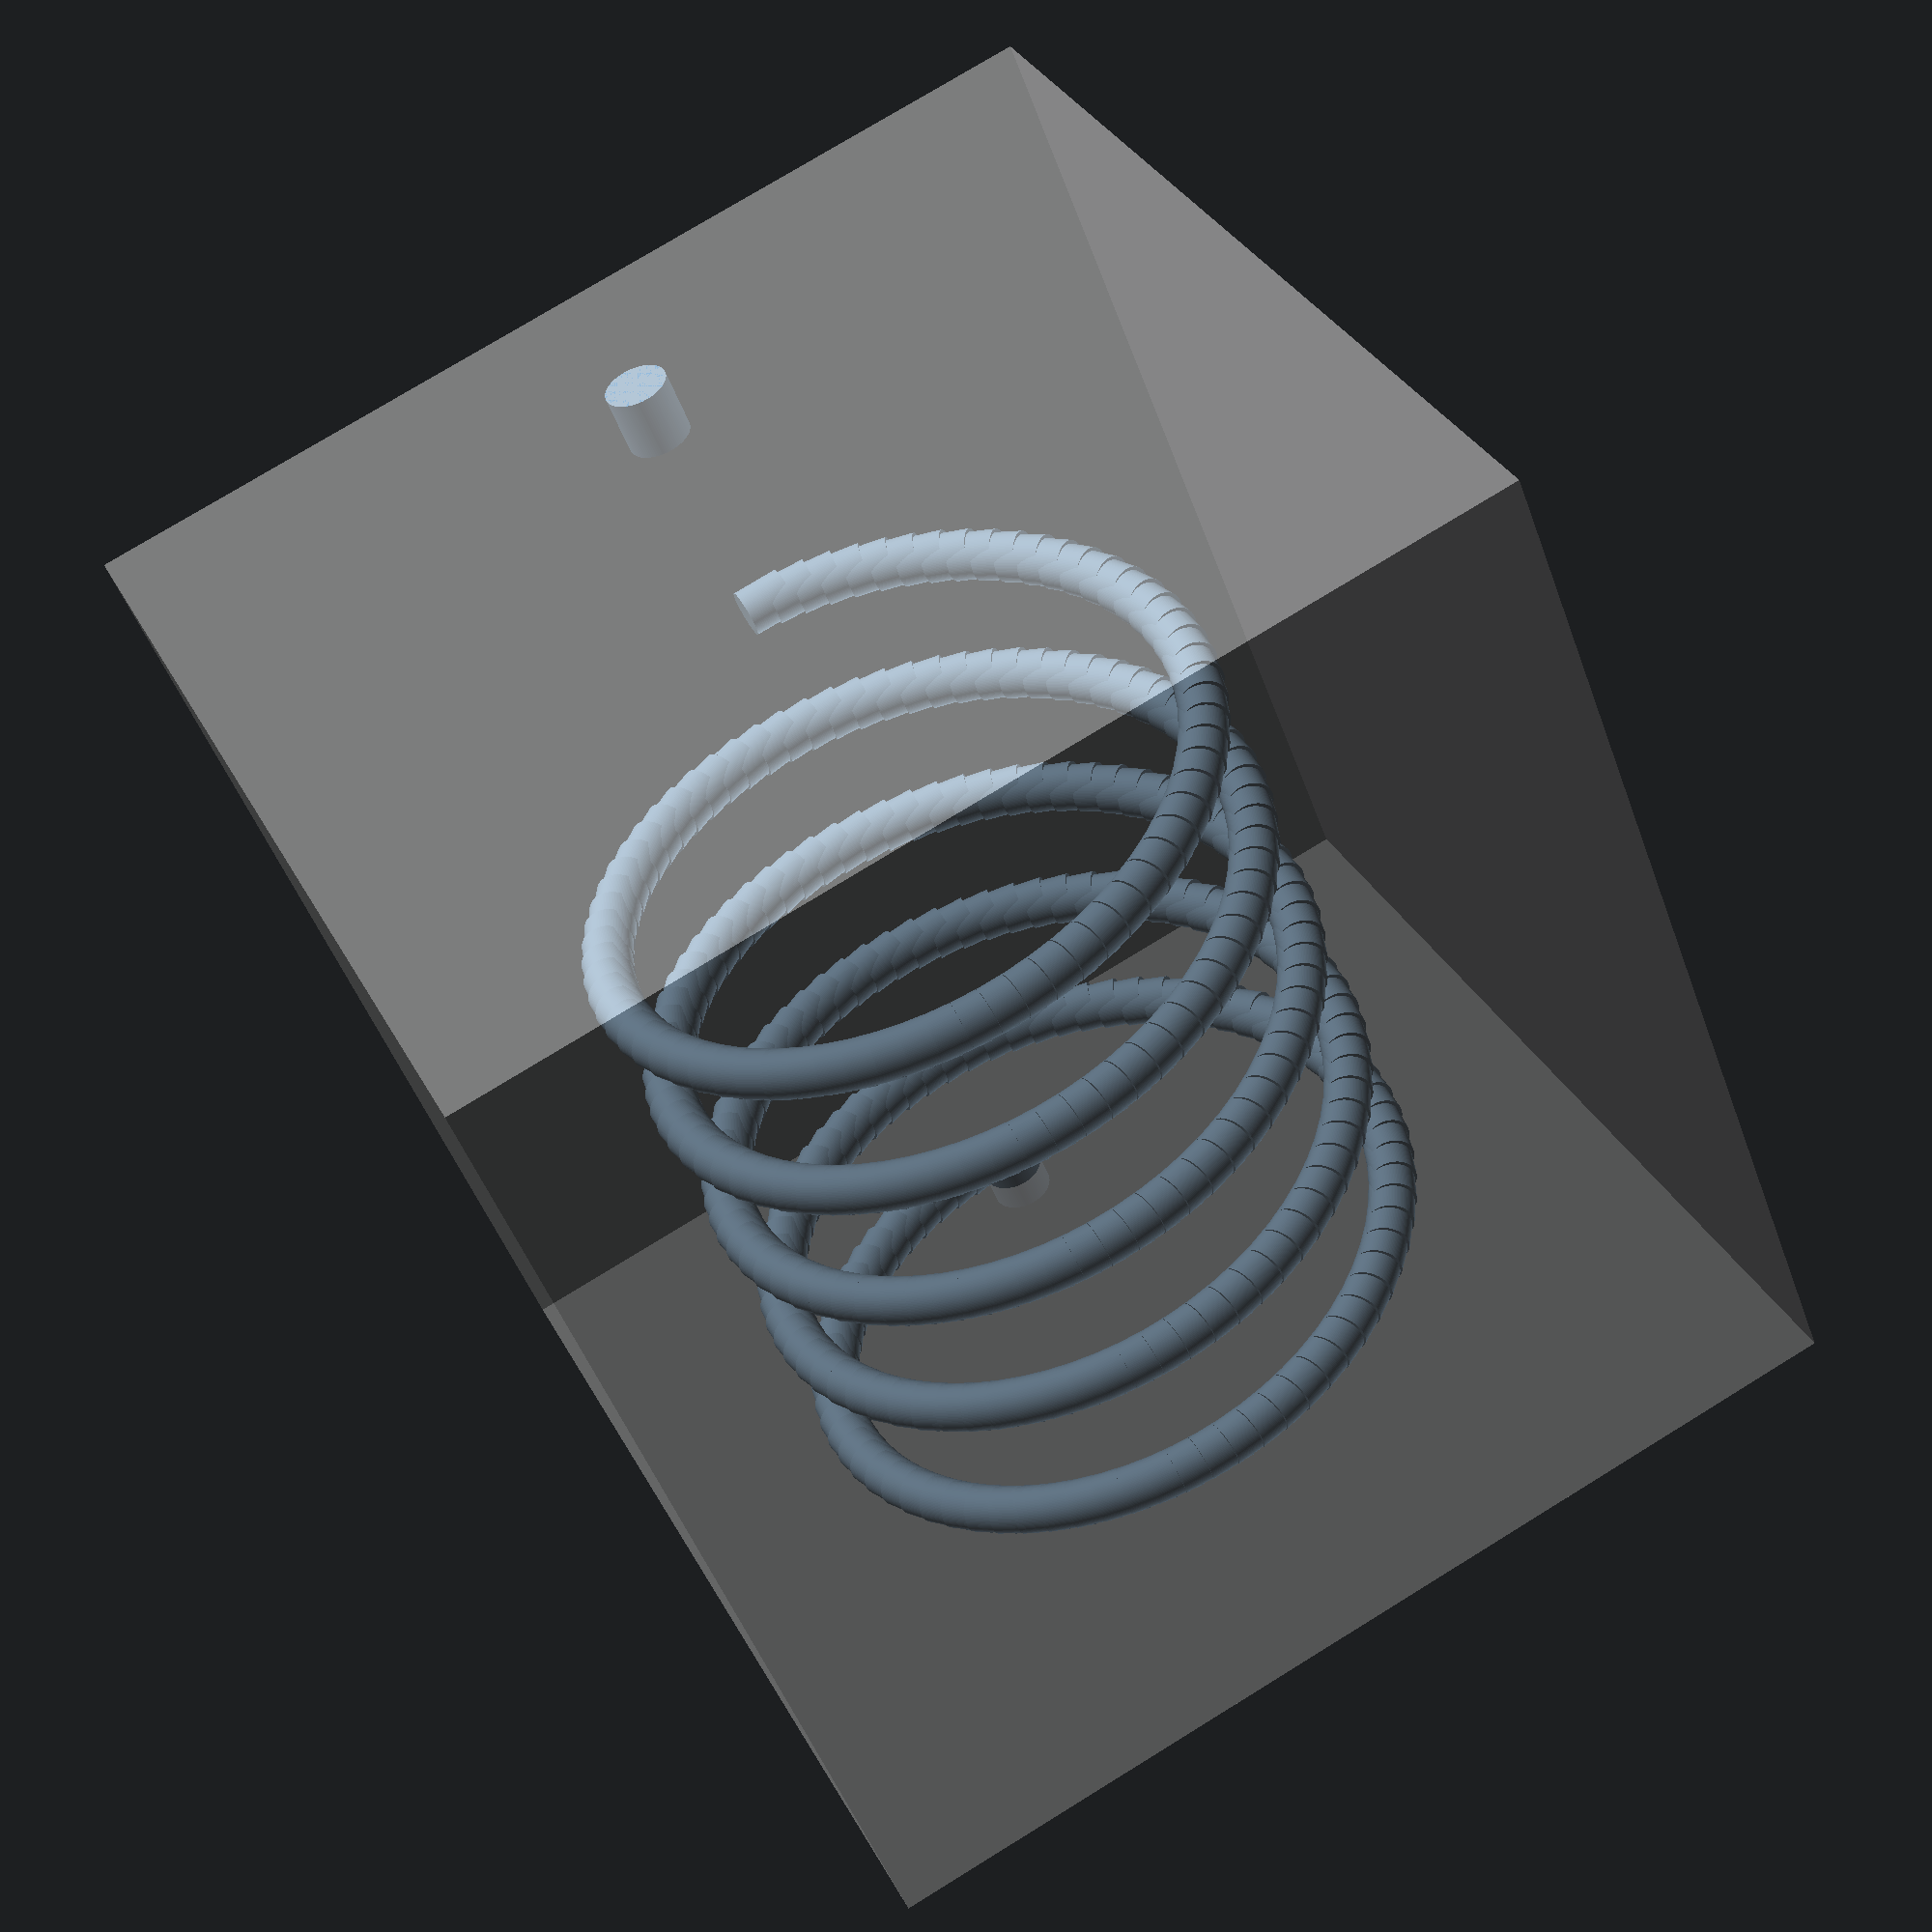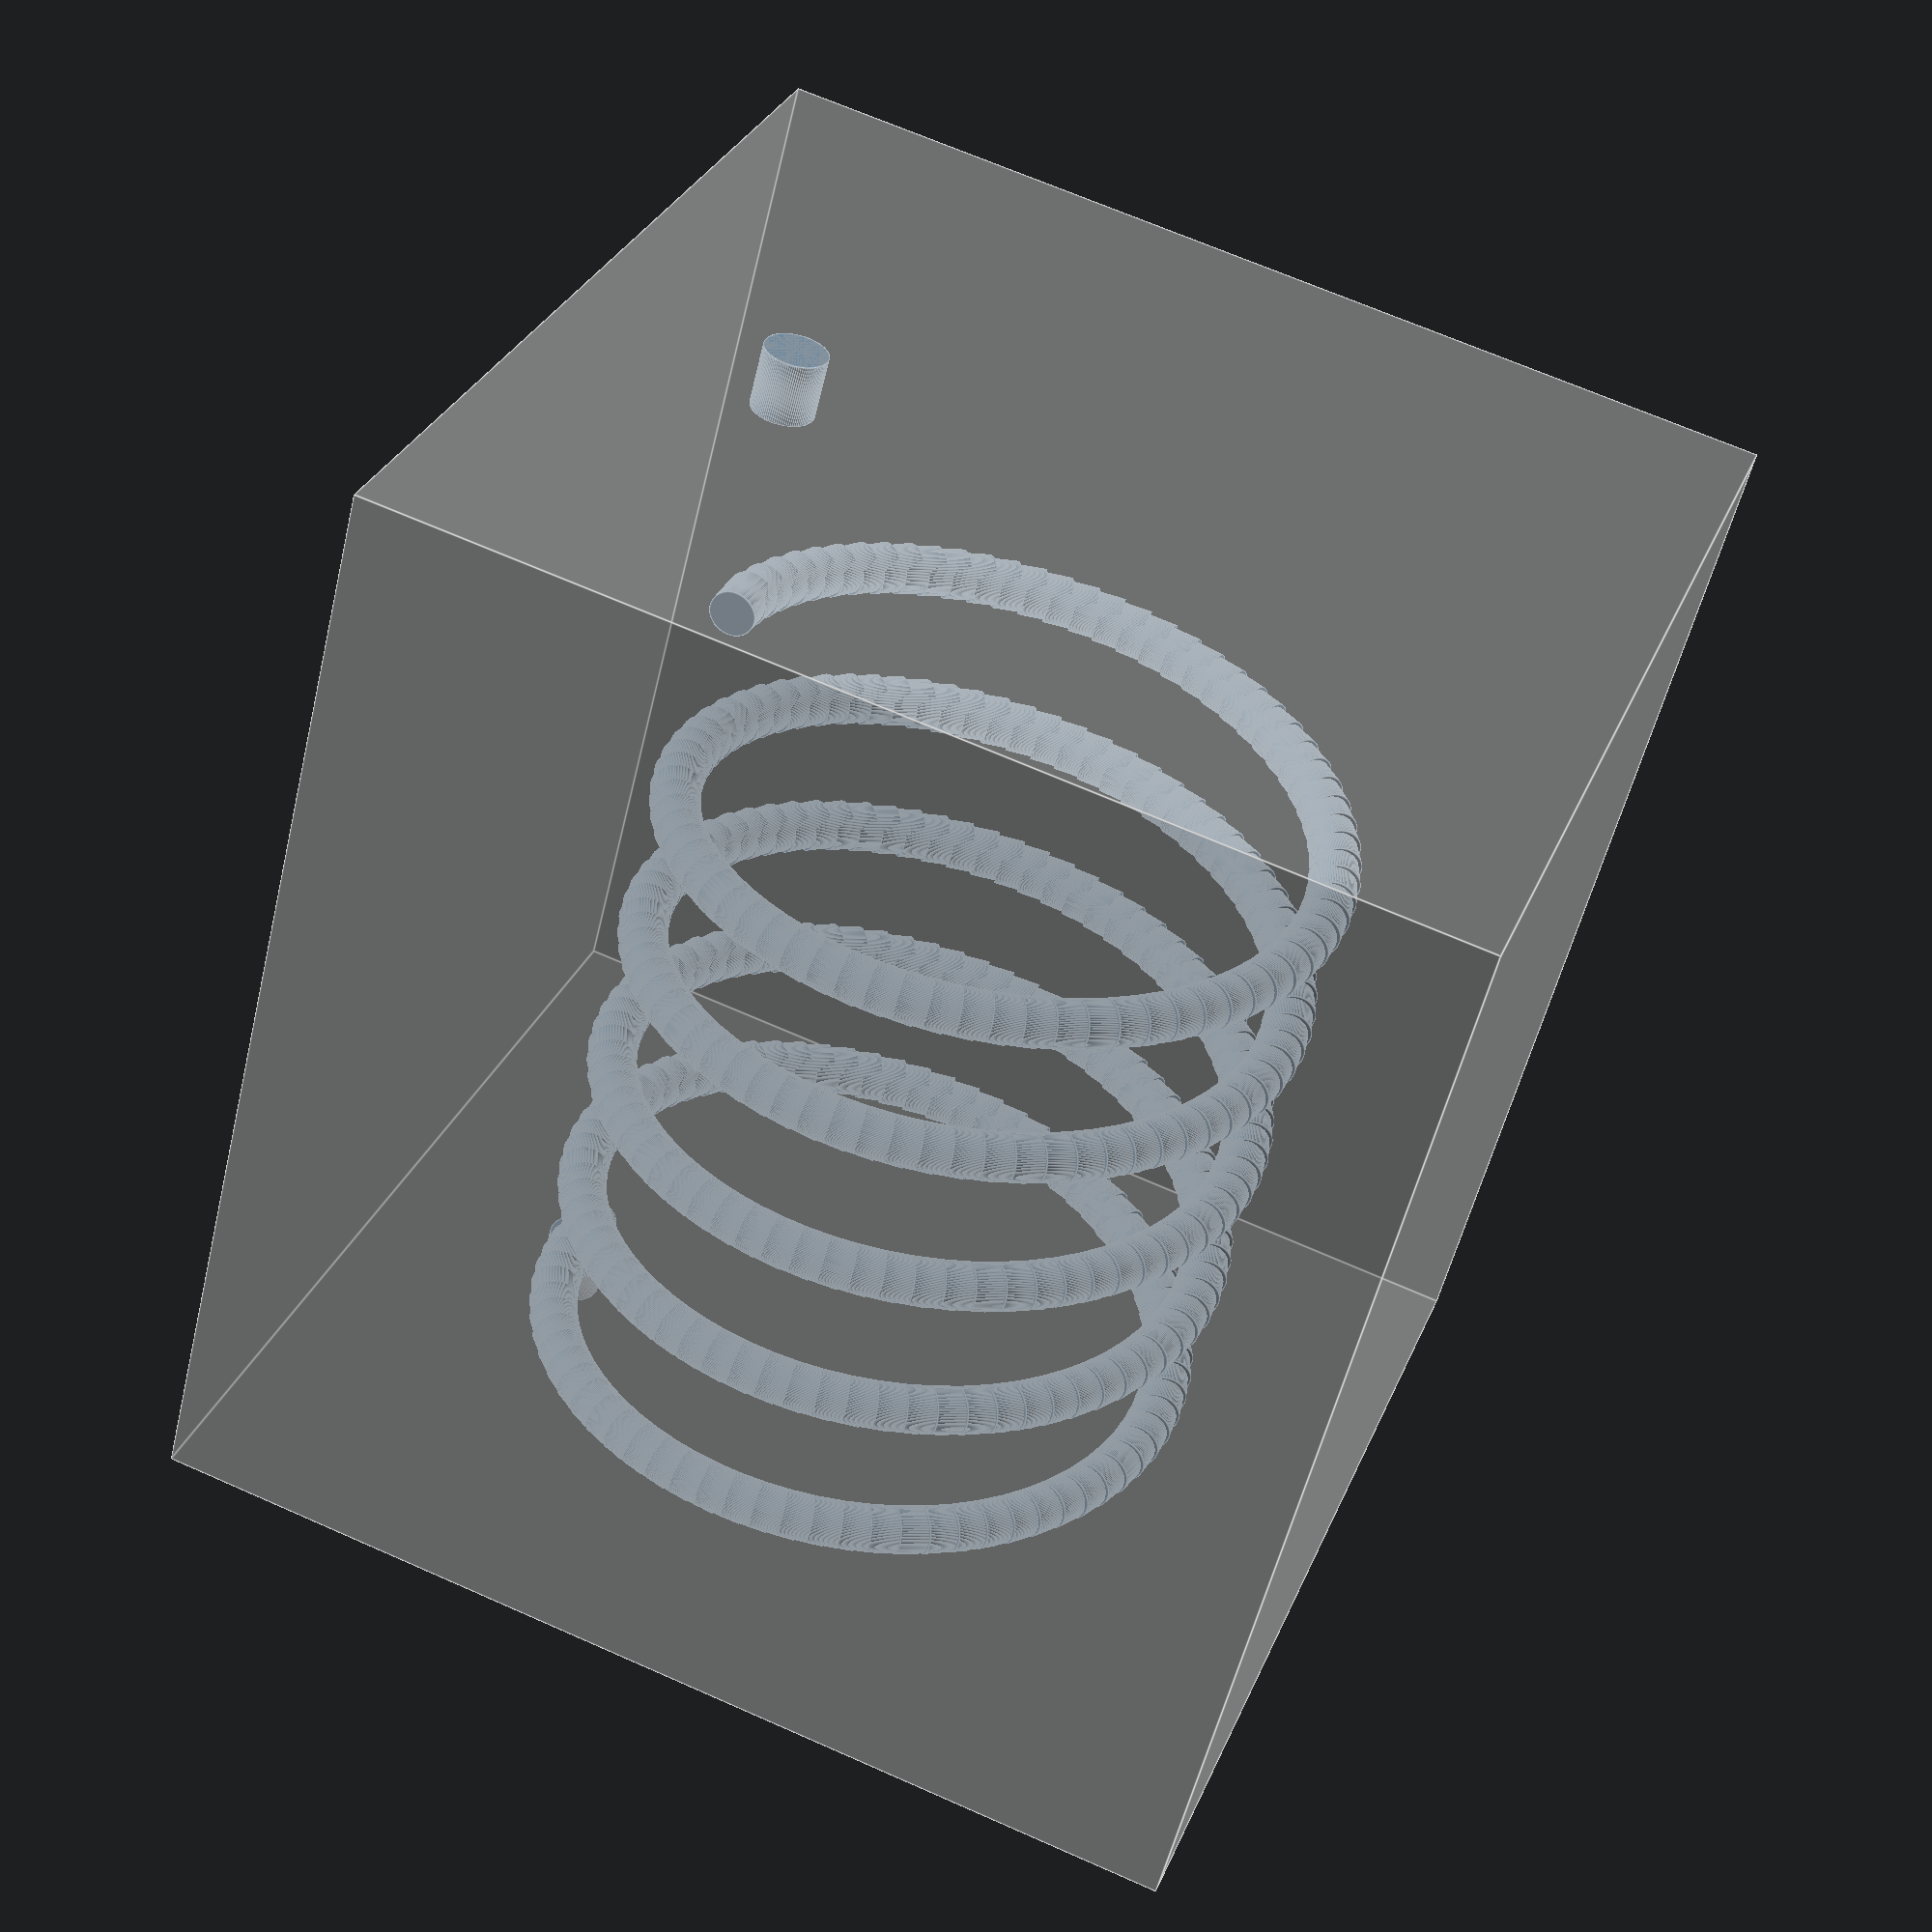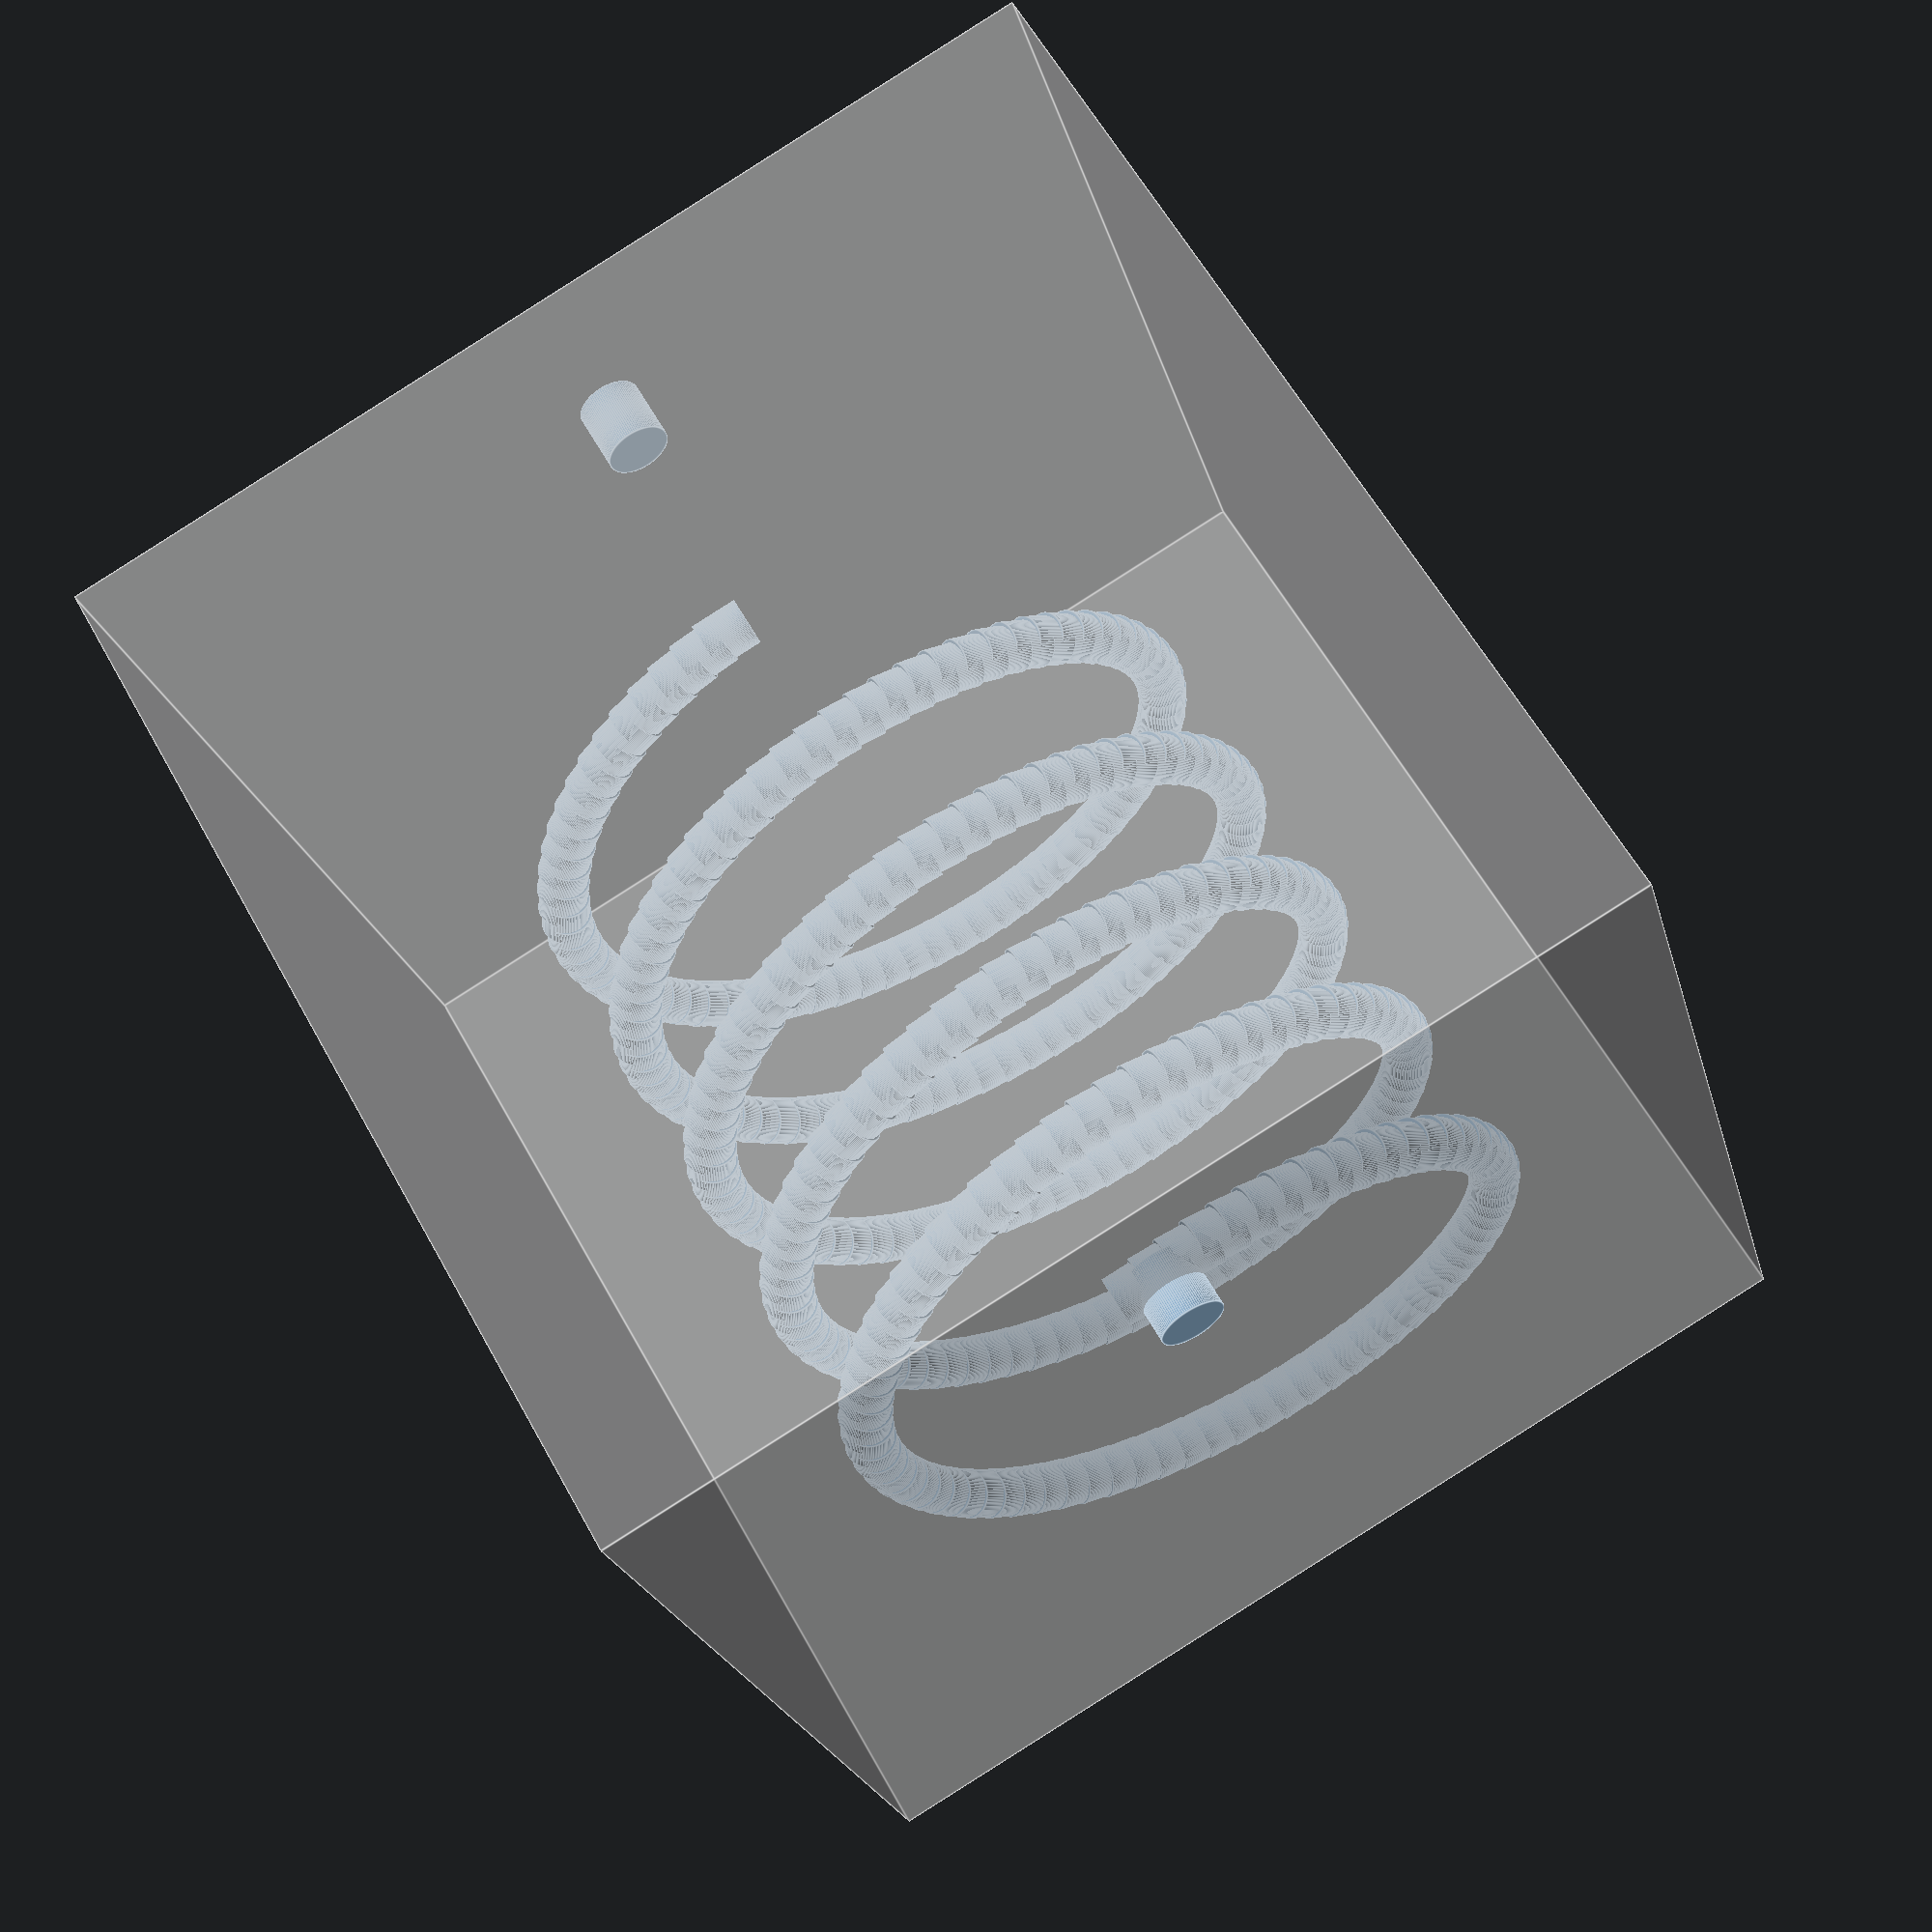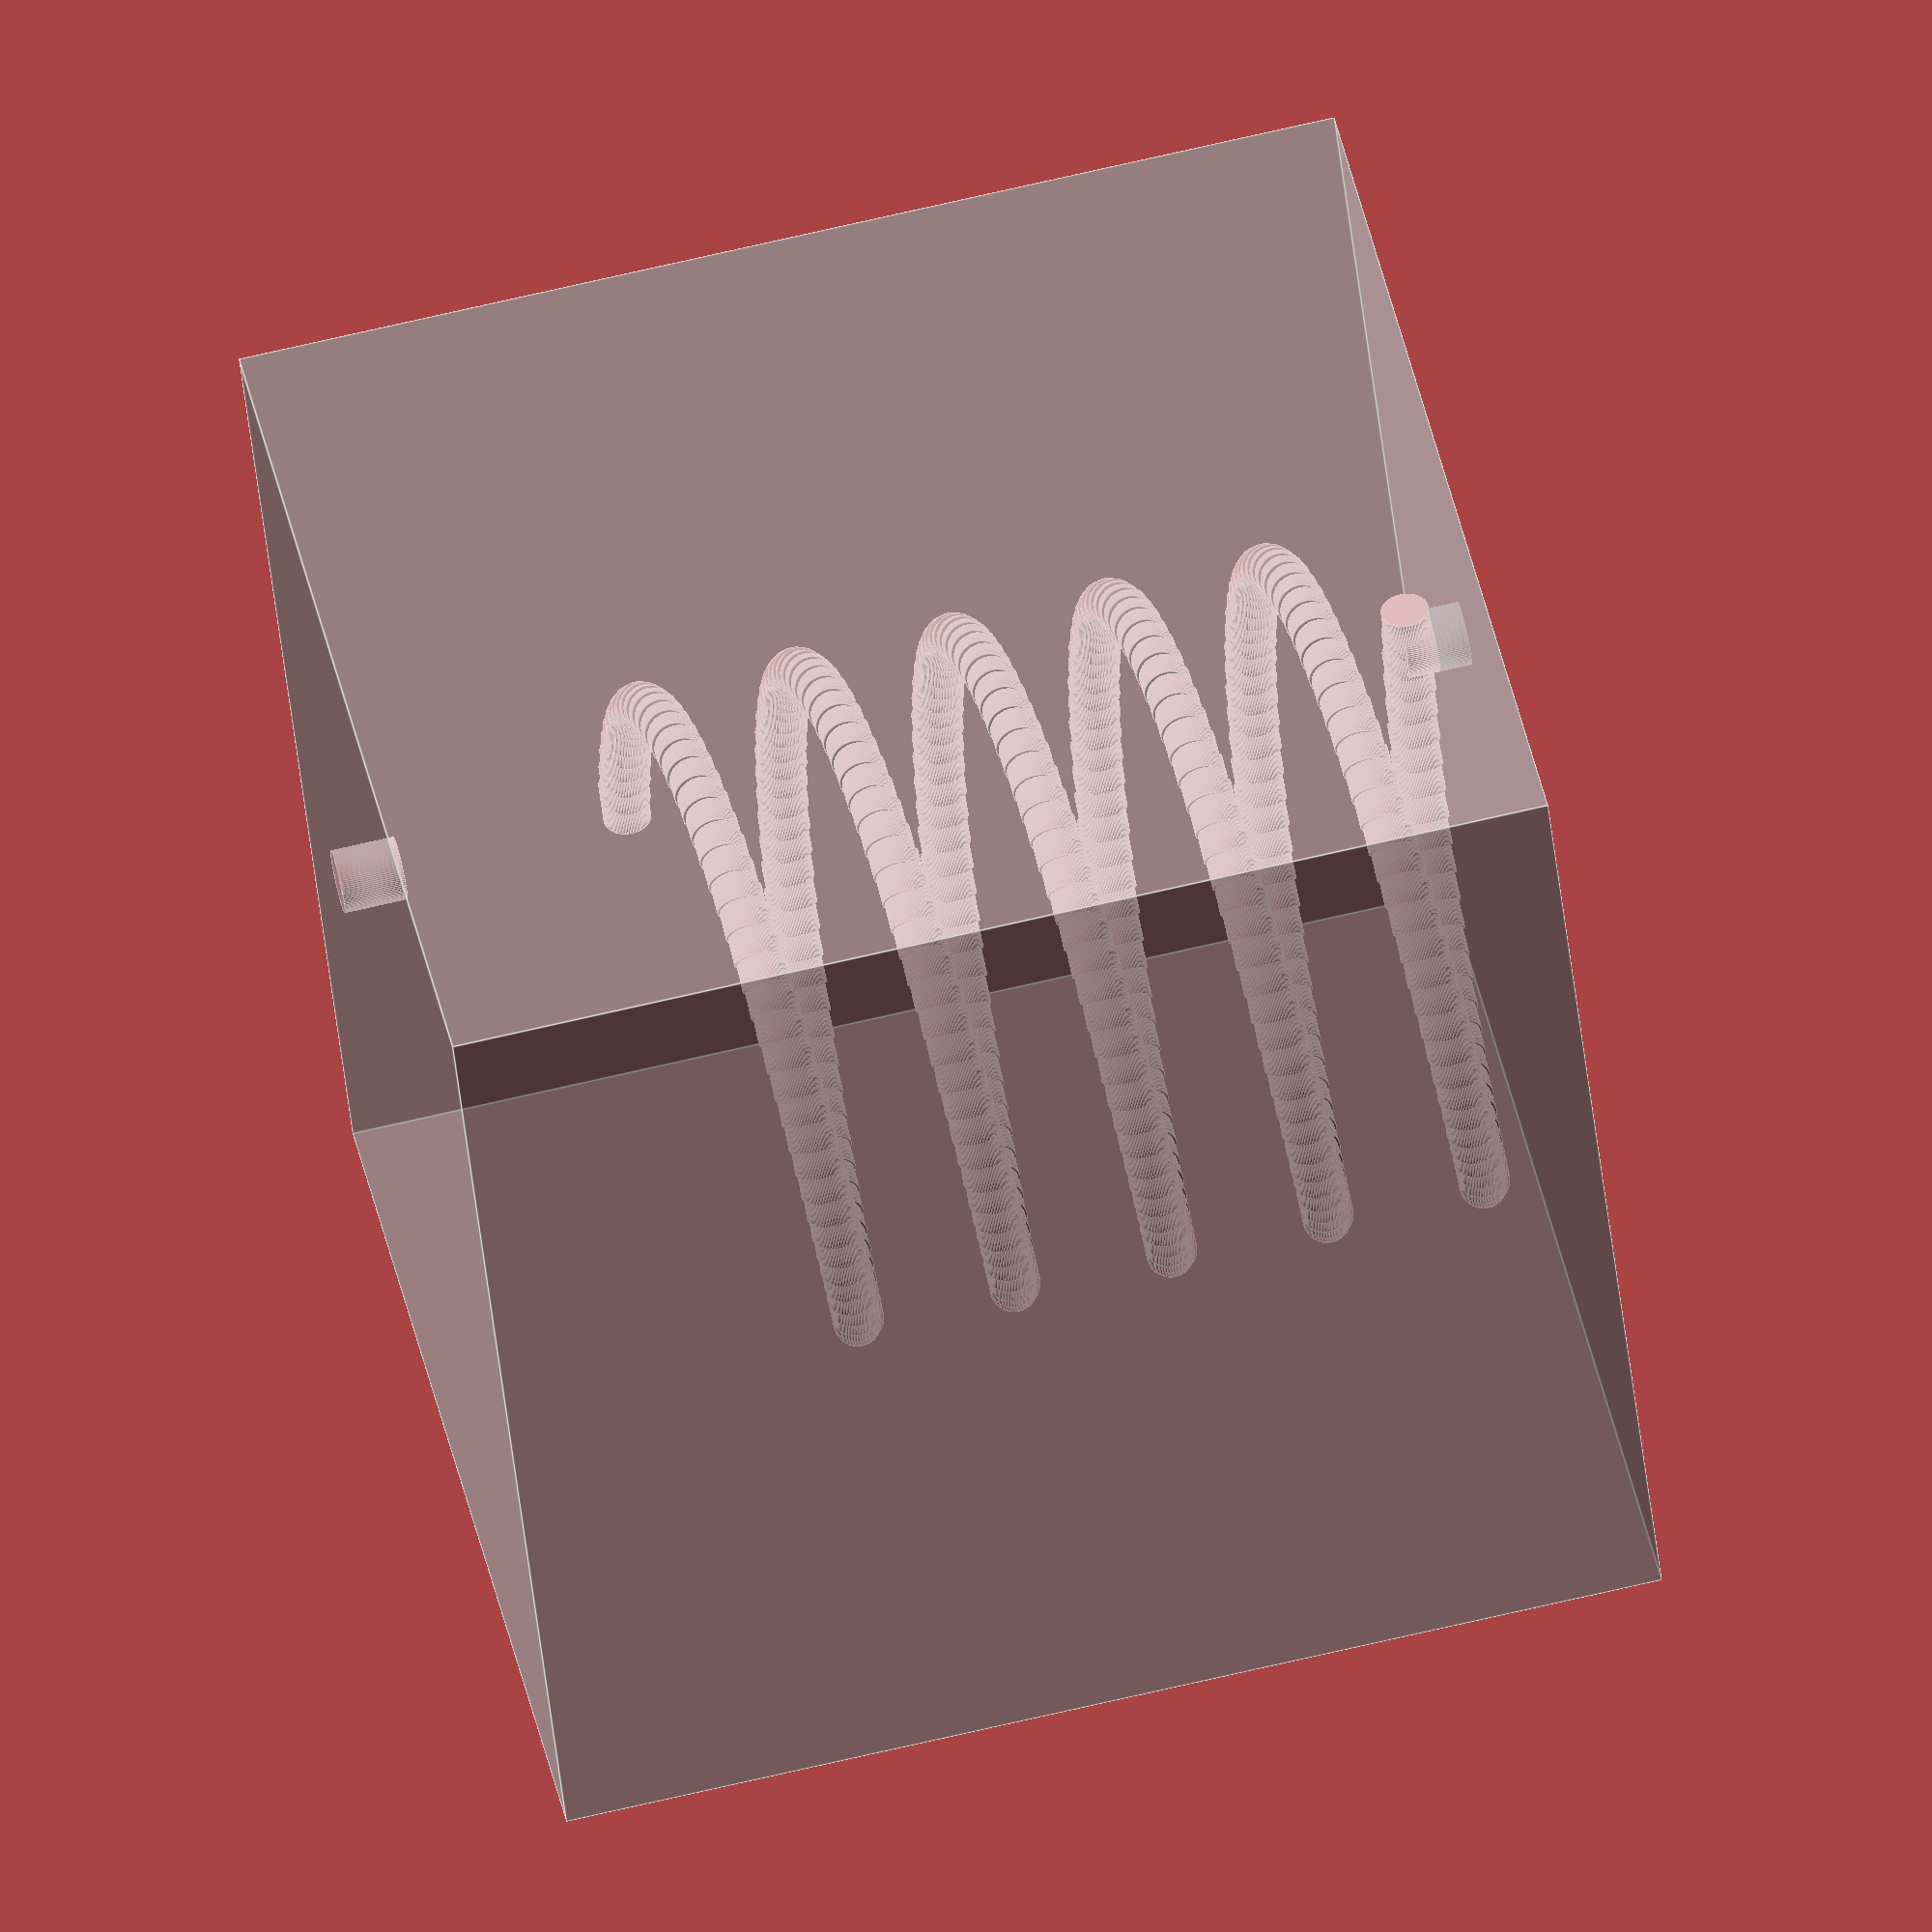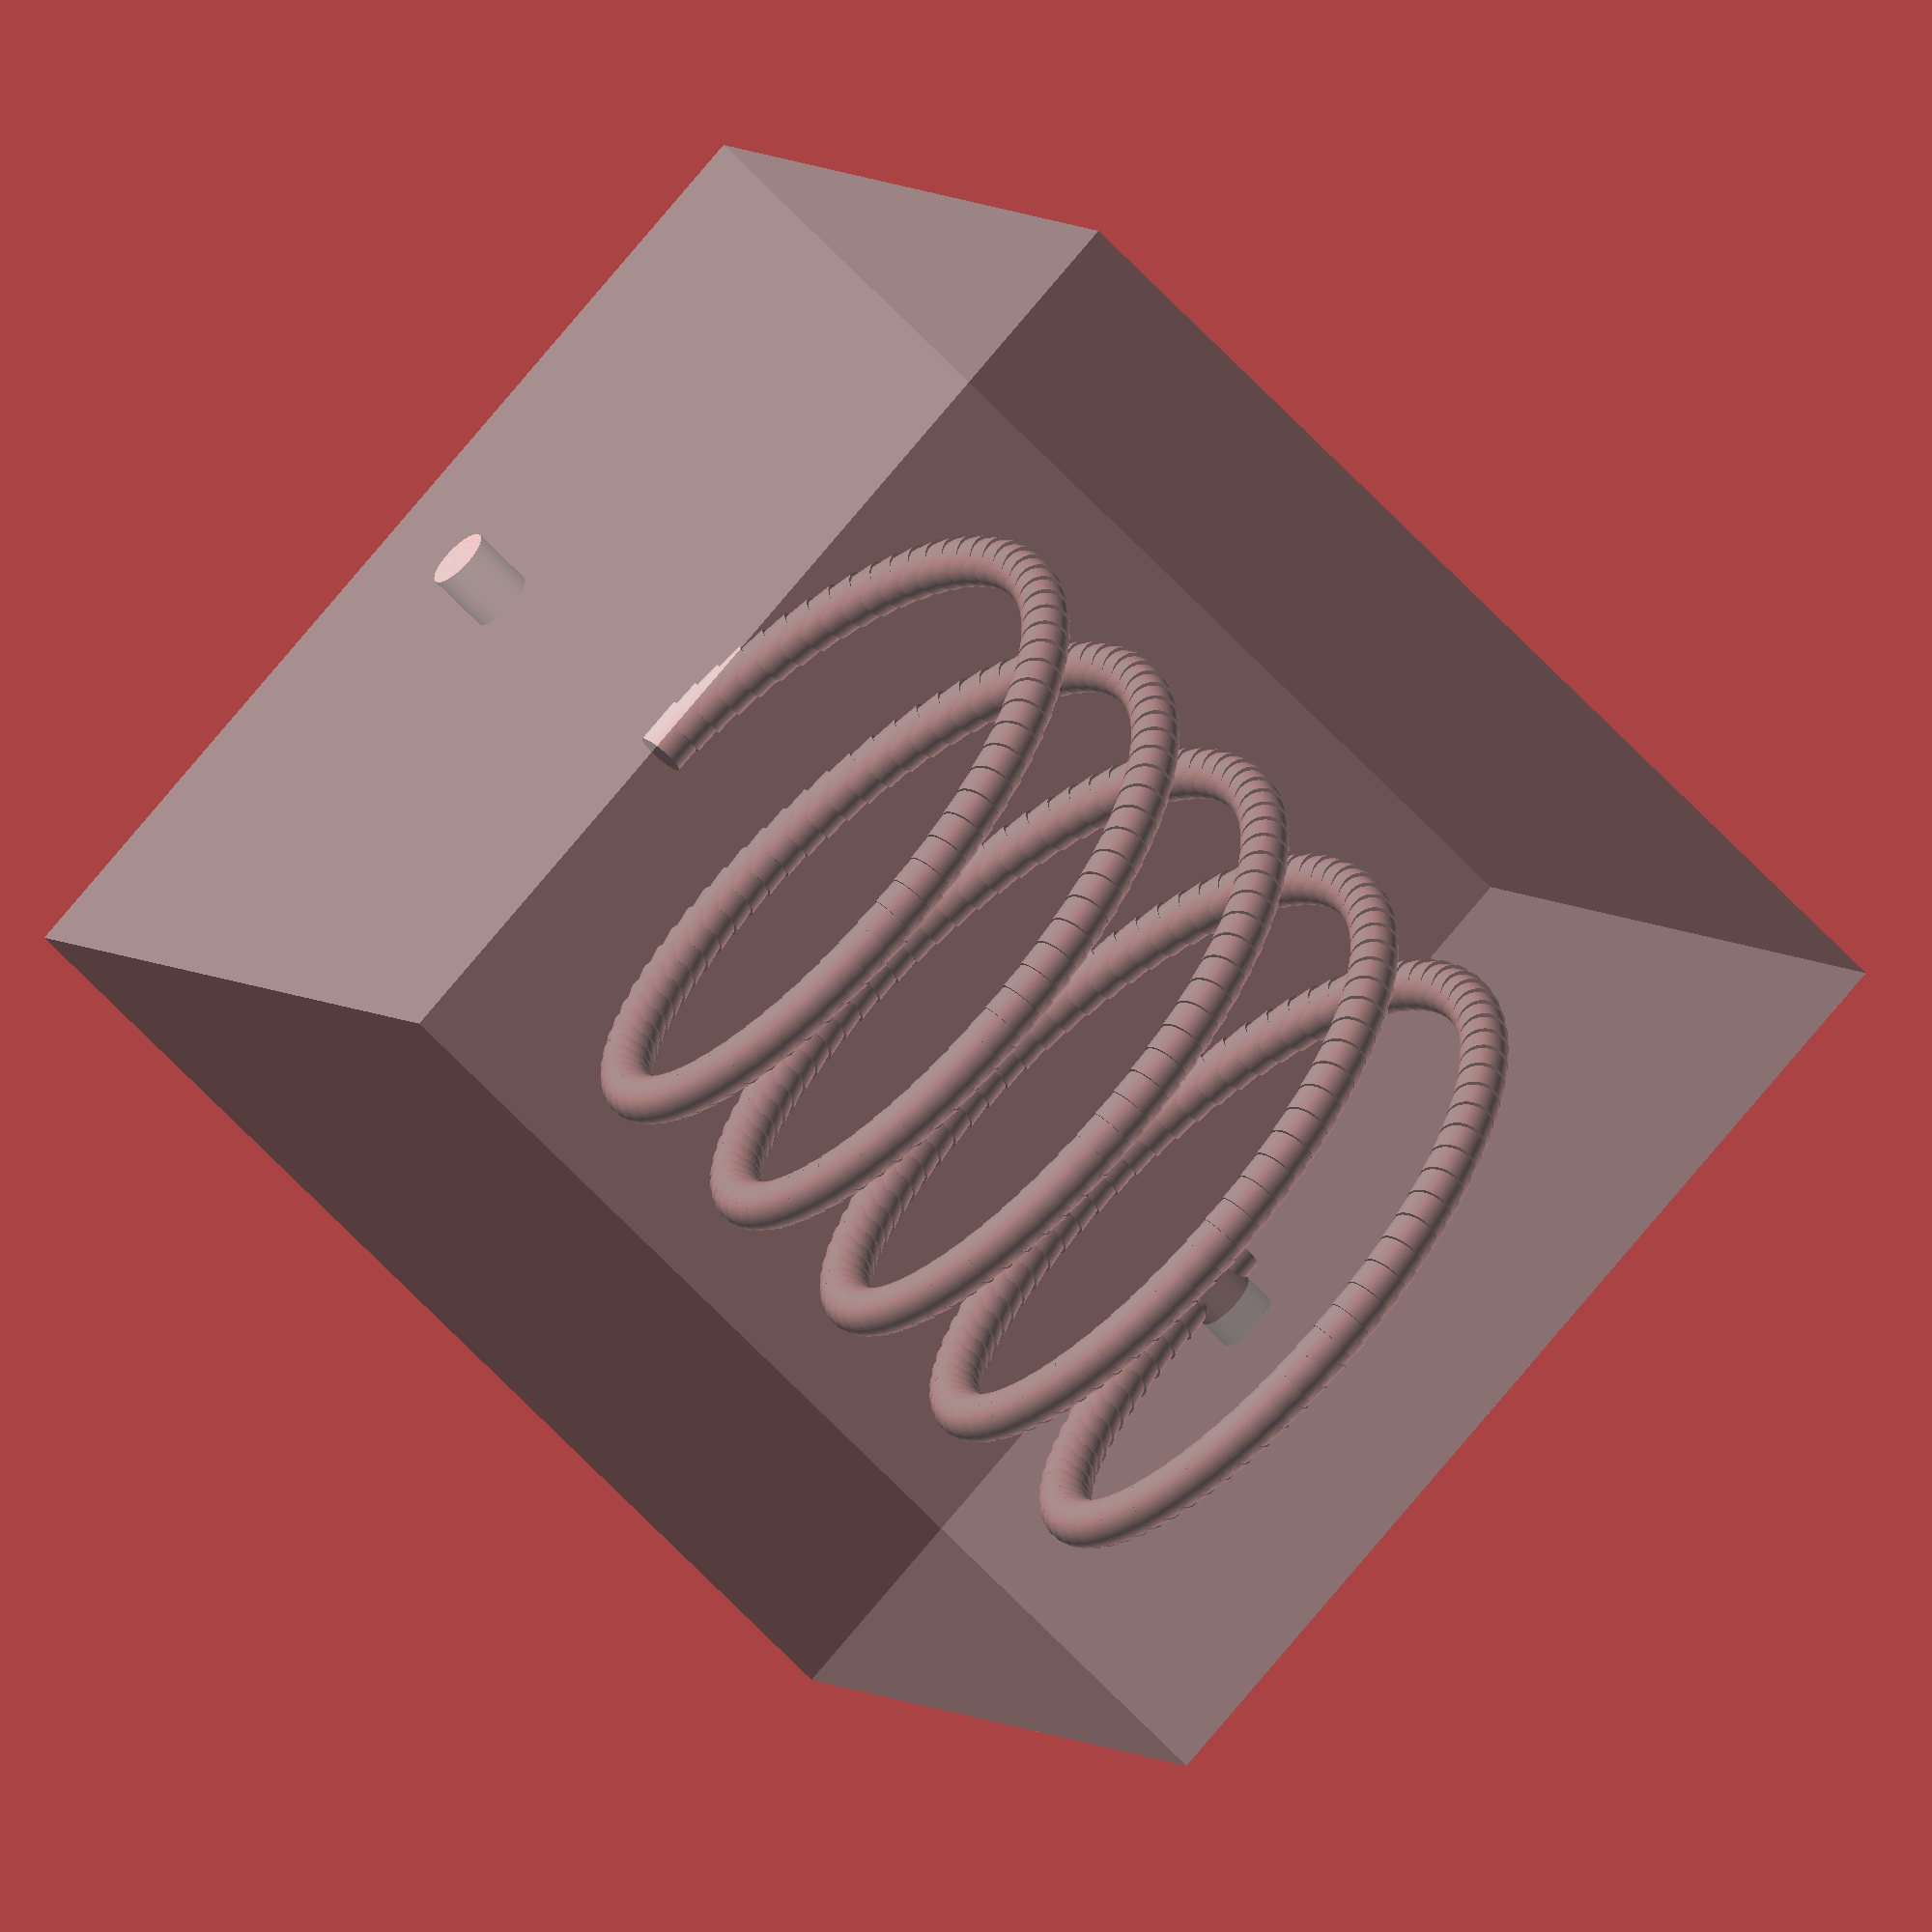
<openscad>


/* 
	Supplemental Helix/Spiral 9

*/

$fn = 100; // For smoother curves

module spiral_pipe(turns, pitch, radius, diameter) {
    for (i = [0:5:turns*360]) { // step size 5 degrees
        rotate([0, 0, i]) {
            translate([radius, 0, i*pitch/360]) {
                rotate([90, 0, 0]) {
                    cylinder(h=diameter, r=diameter/2);
                }
            }
        }
    }
}

turns = 5; // Number of turns in the spiral
pitch = 5; // Pitch of the spiral
radius = 10; // Radius of the spiral
diameter = 1.5; // Diameter of the pipe
hole_diameter = 2; // Diameter of the holes

cube_height = turns * pitch + 5 * 2; // Calculate the height of the cube

difference() {
    %cube([33, 33, cube_height], center=true);
    union(){// <-- not in original code
    translate([0, 0, -cube_height/2 + diameter/2]) spiral_pipe(turns, pitch, radius, diameter); 
    
    // Add the holes
    translate([10, 0, -cube_height/2]) cylinder(h=hole_diameter, r=hole_diameter/2, center=true);
    translate([10, 0, cube_height/2 - hole_diameter/2]) cylinder(h=hole_diameter, r=hole_diameter/2, center=true);
    }
}

</openscad>
<views>
elev=228.3 azim=64.7 roll=160.5 proj=p view=wireframe
elev=234.8 azim=20.0 roll=193.4 proj=p view=edges
elev=120.4 azim=105.7 roll=28.7 proj=p view=edges
elev=109.9 azim=332.0 roll=103.2 proj=o view=edges
elev=64.4 azim=241.1 roll=43.0 proj=o view=solid
</views>
